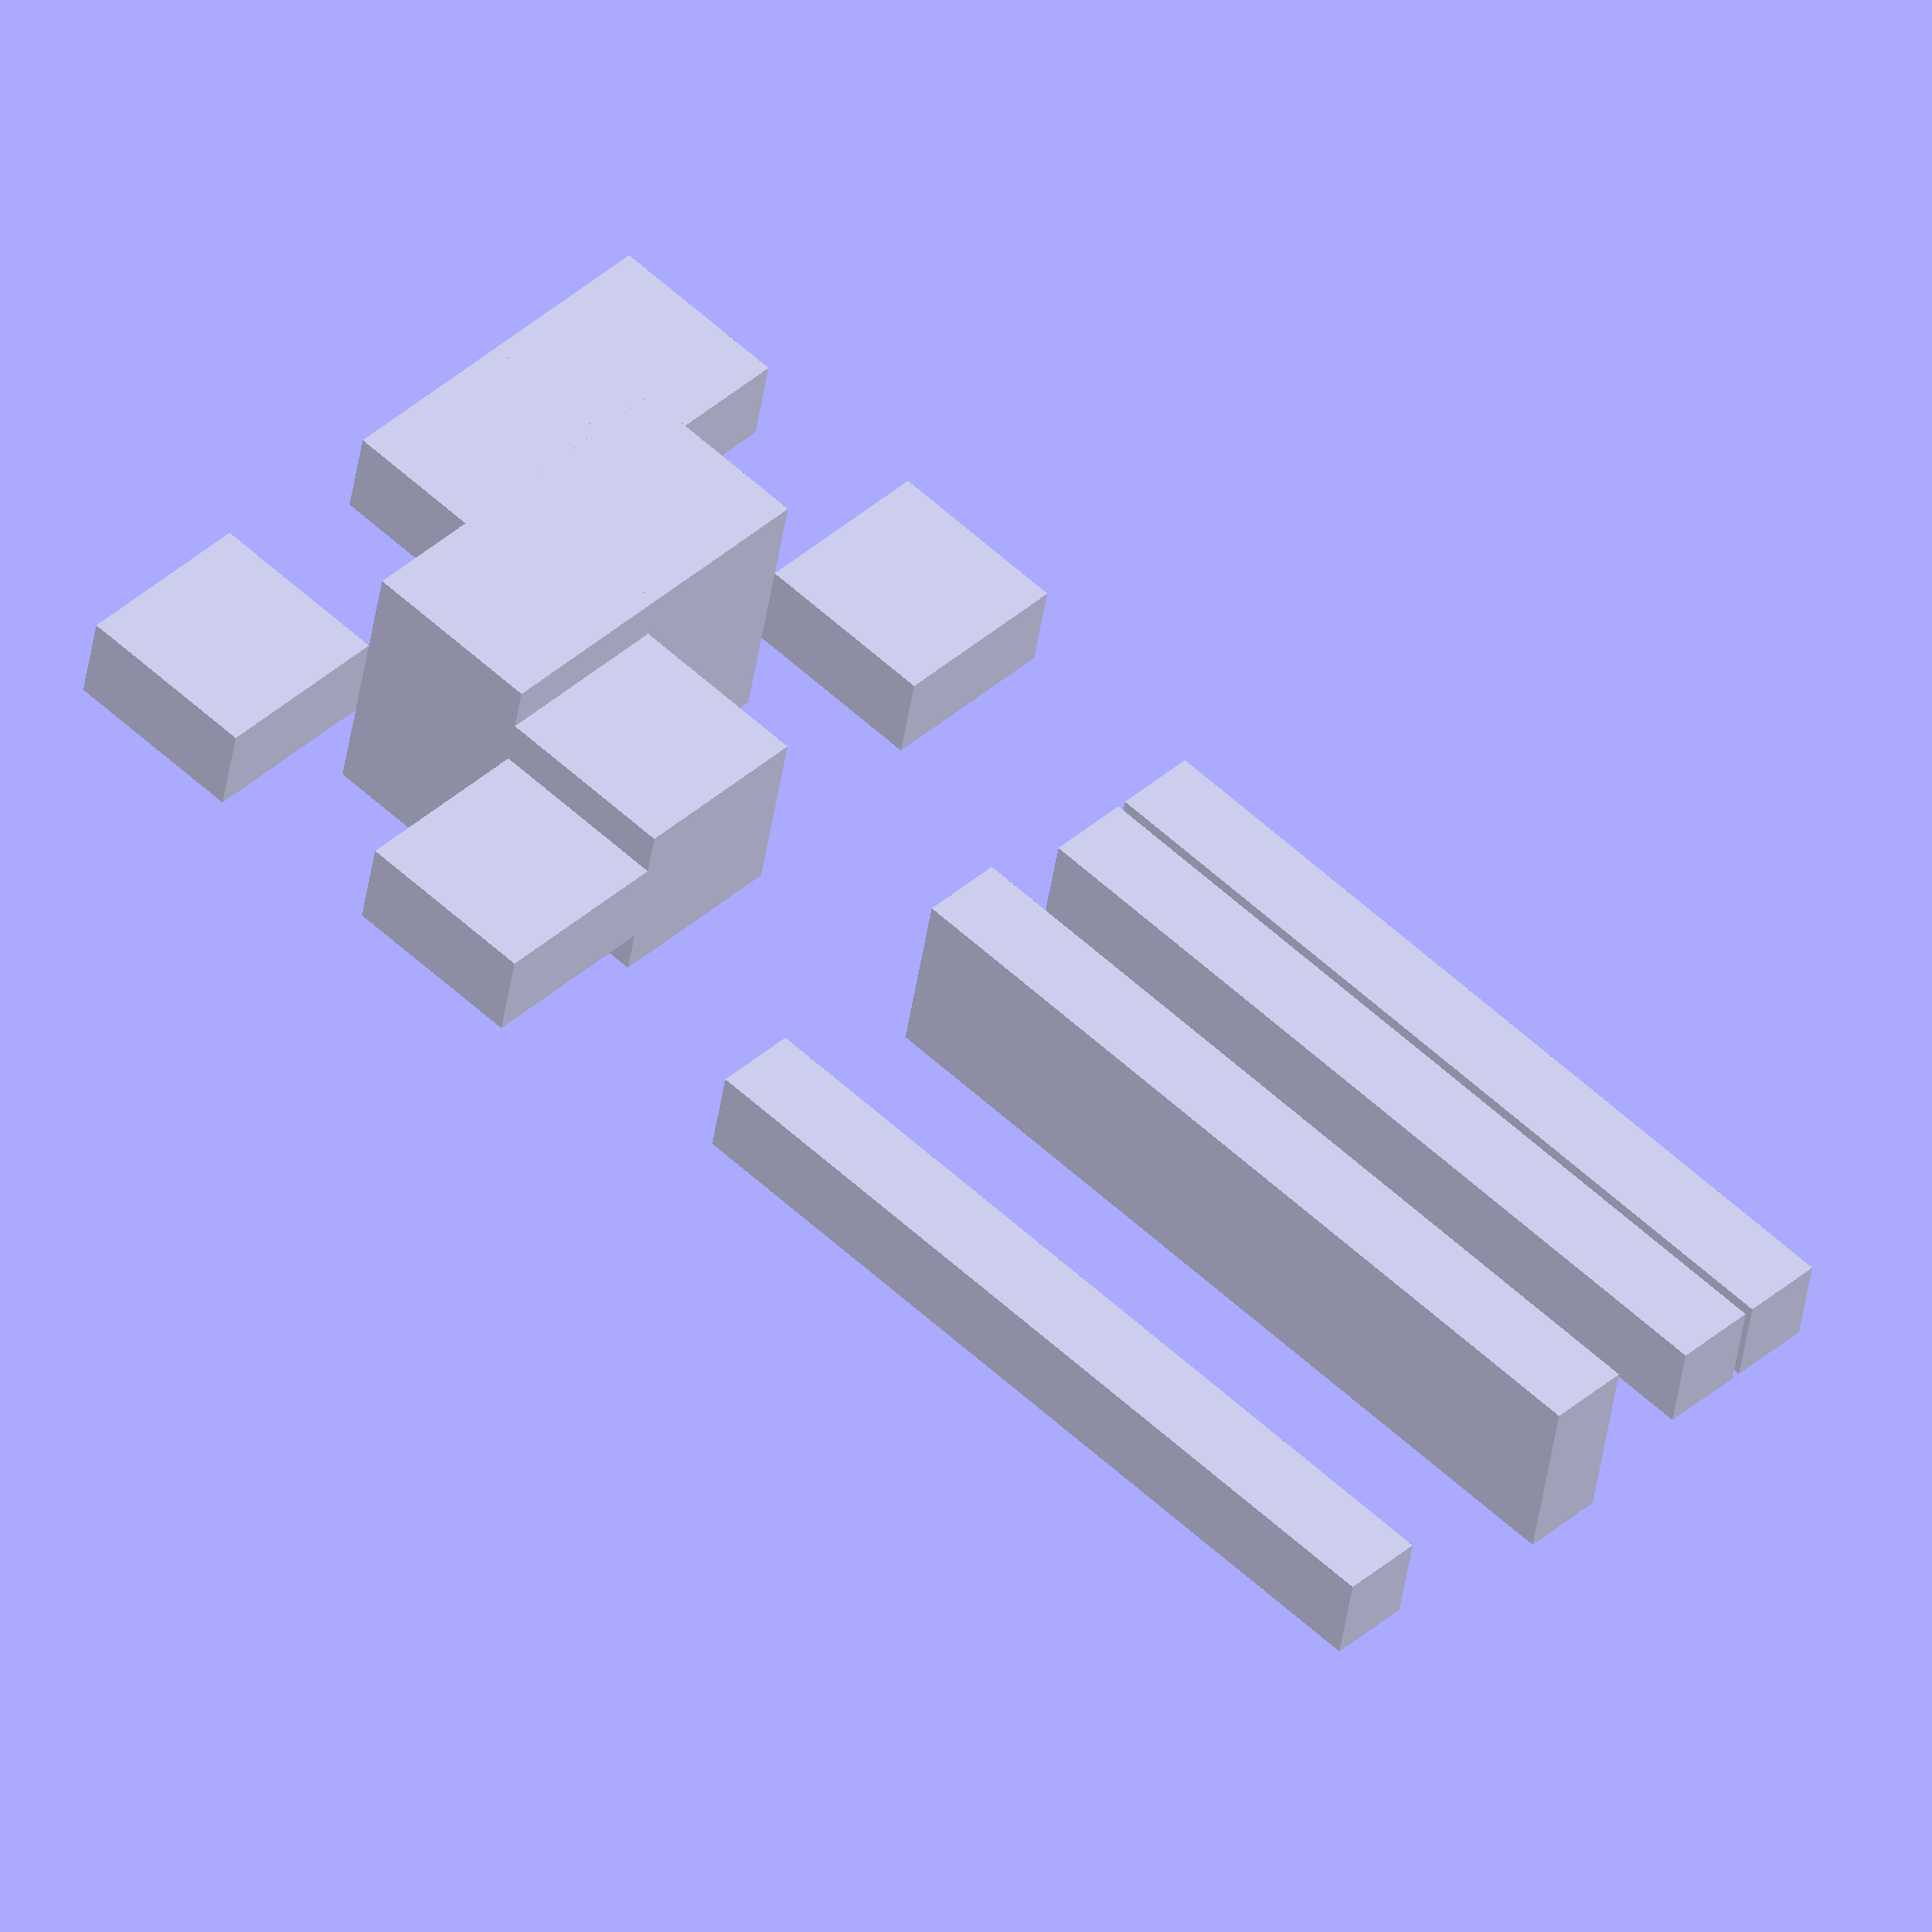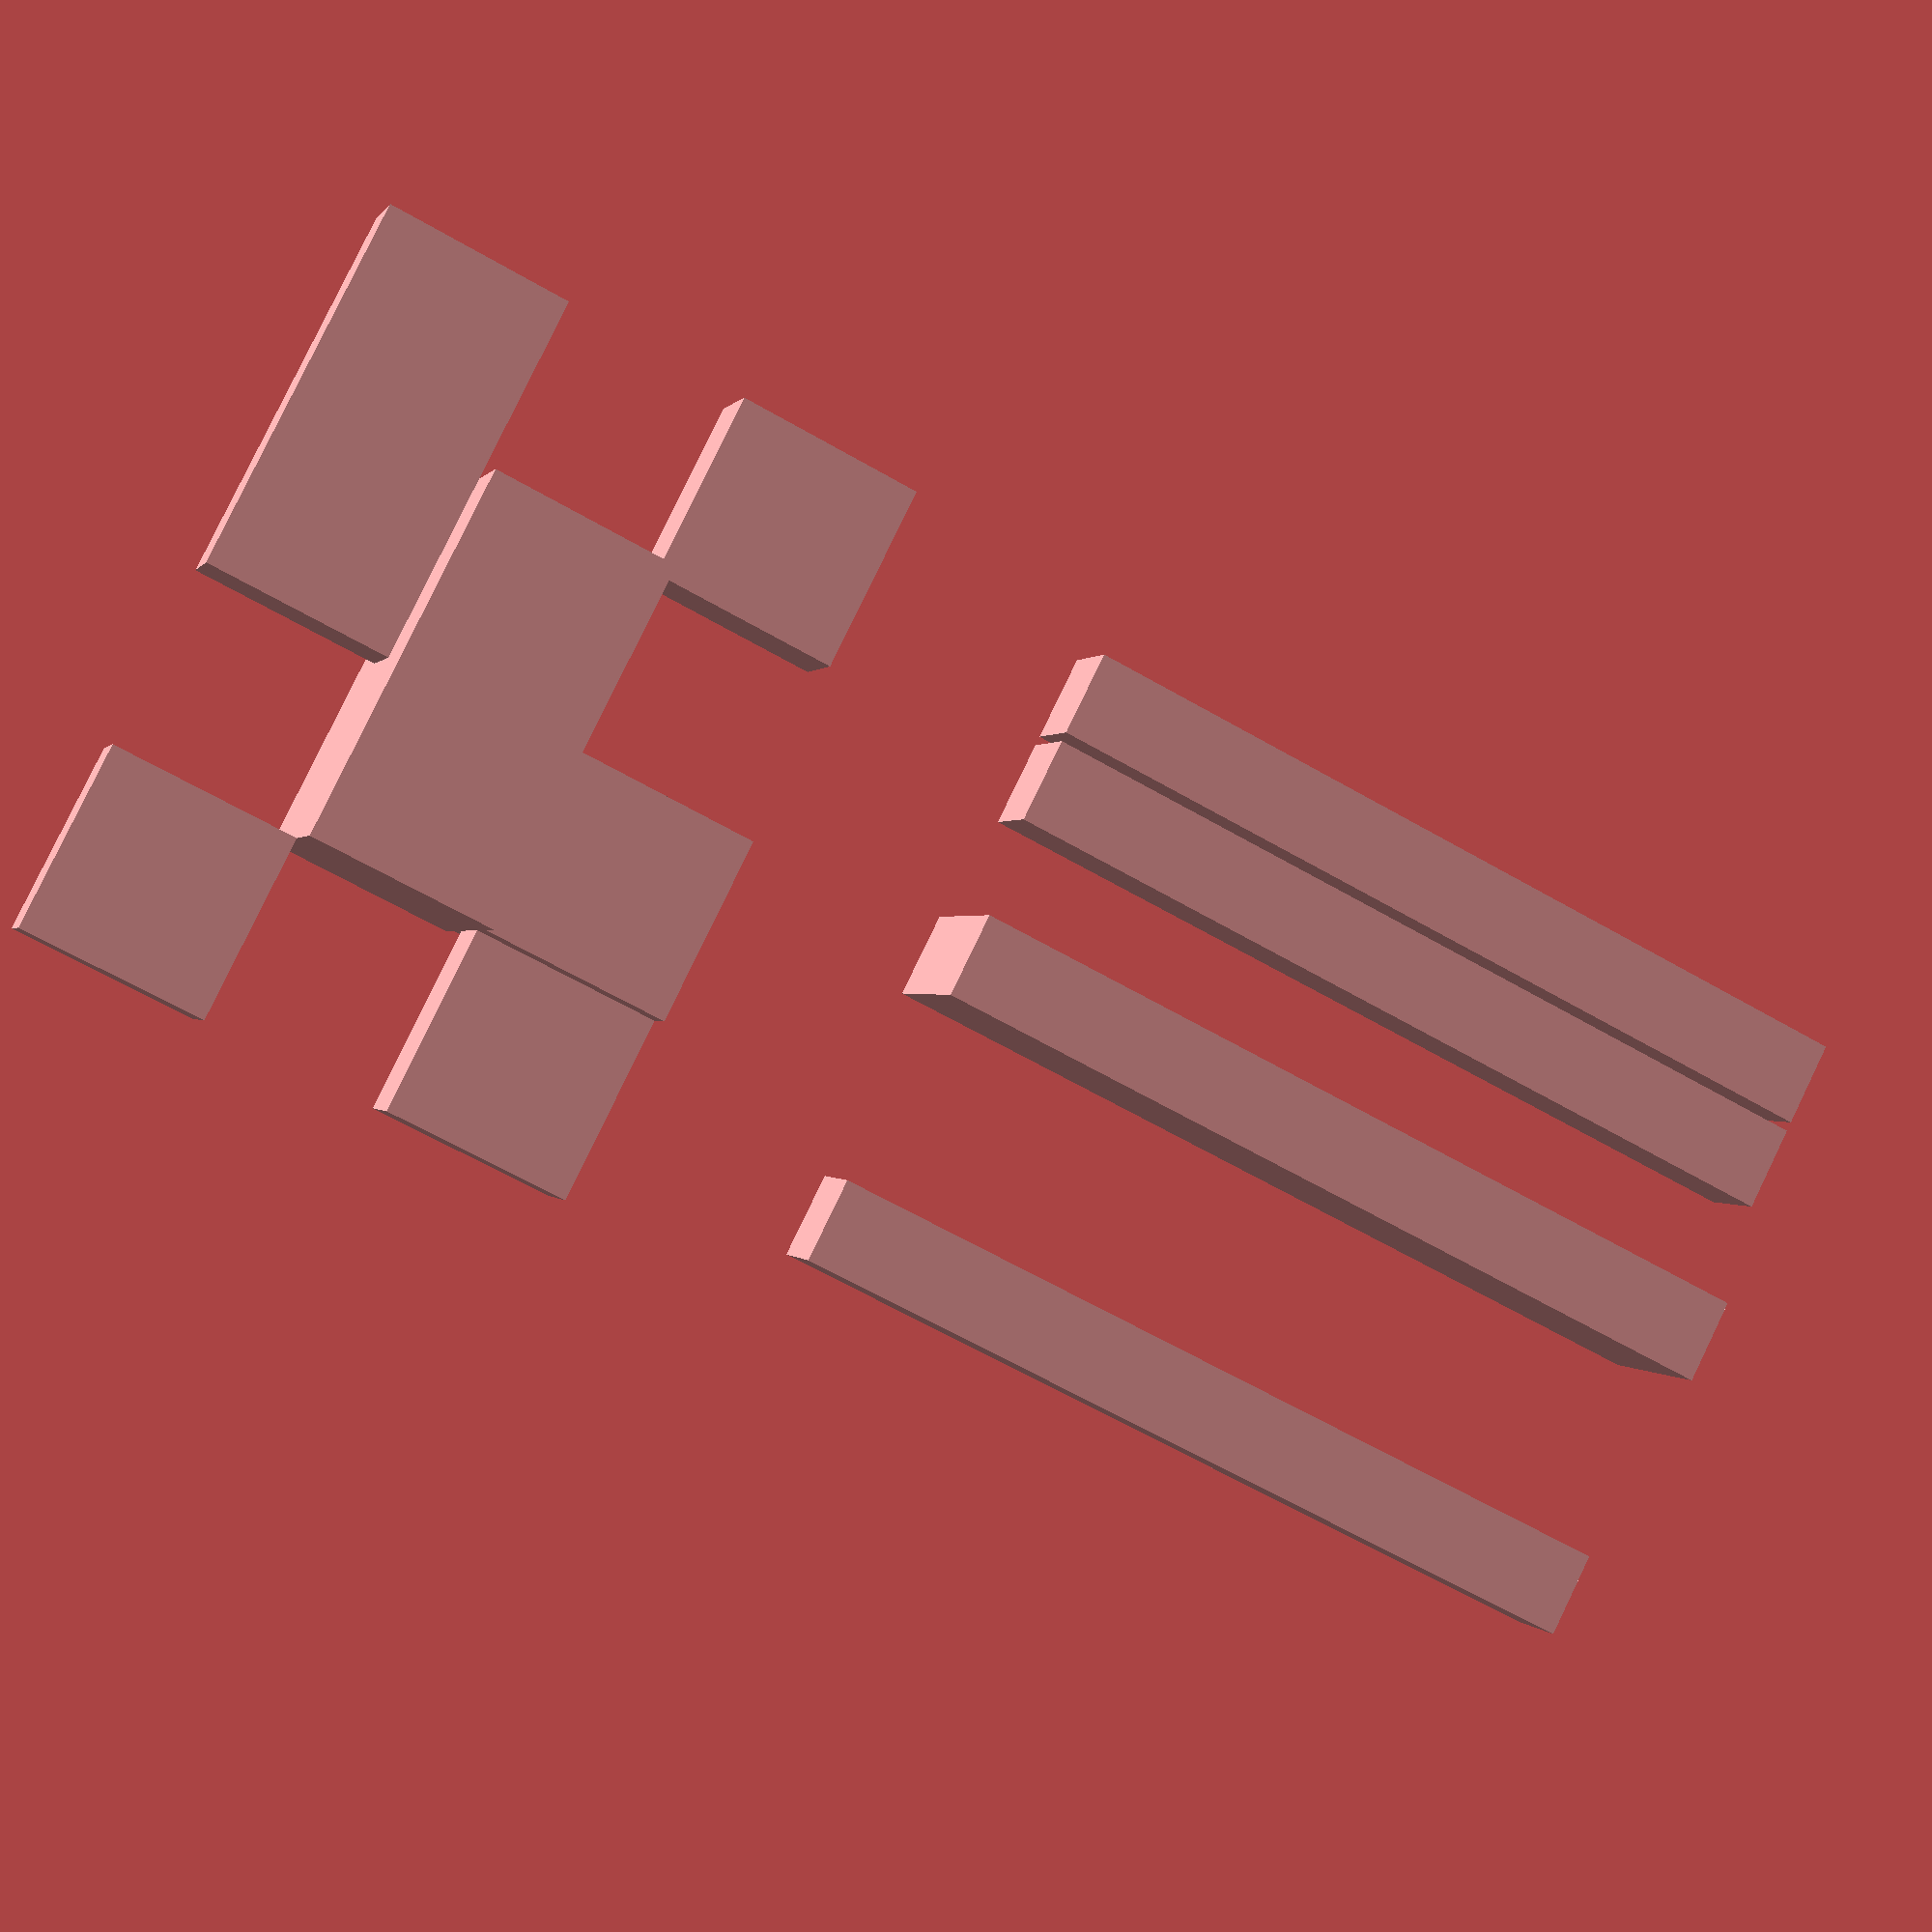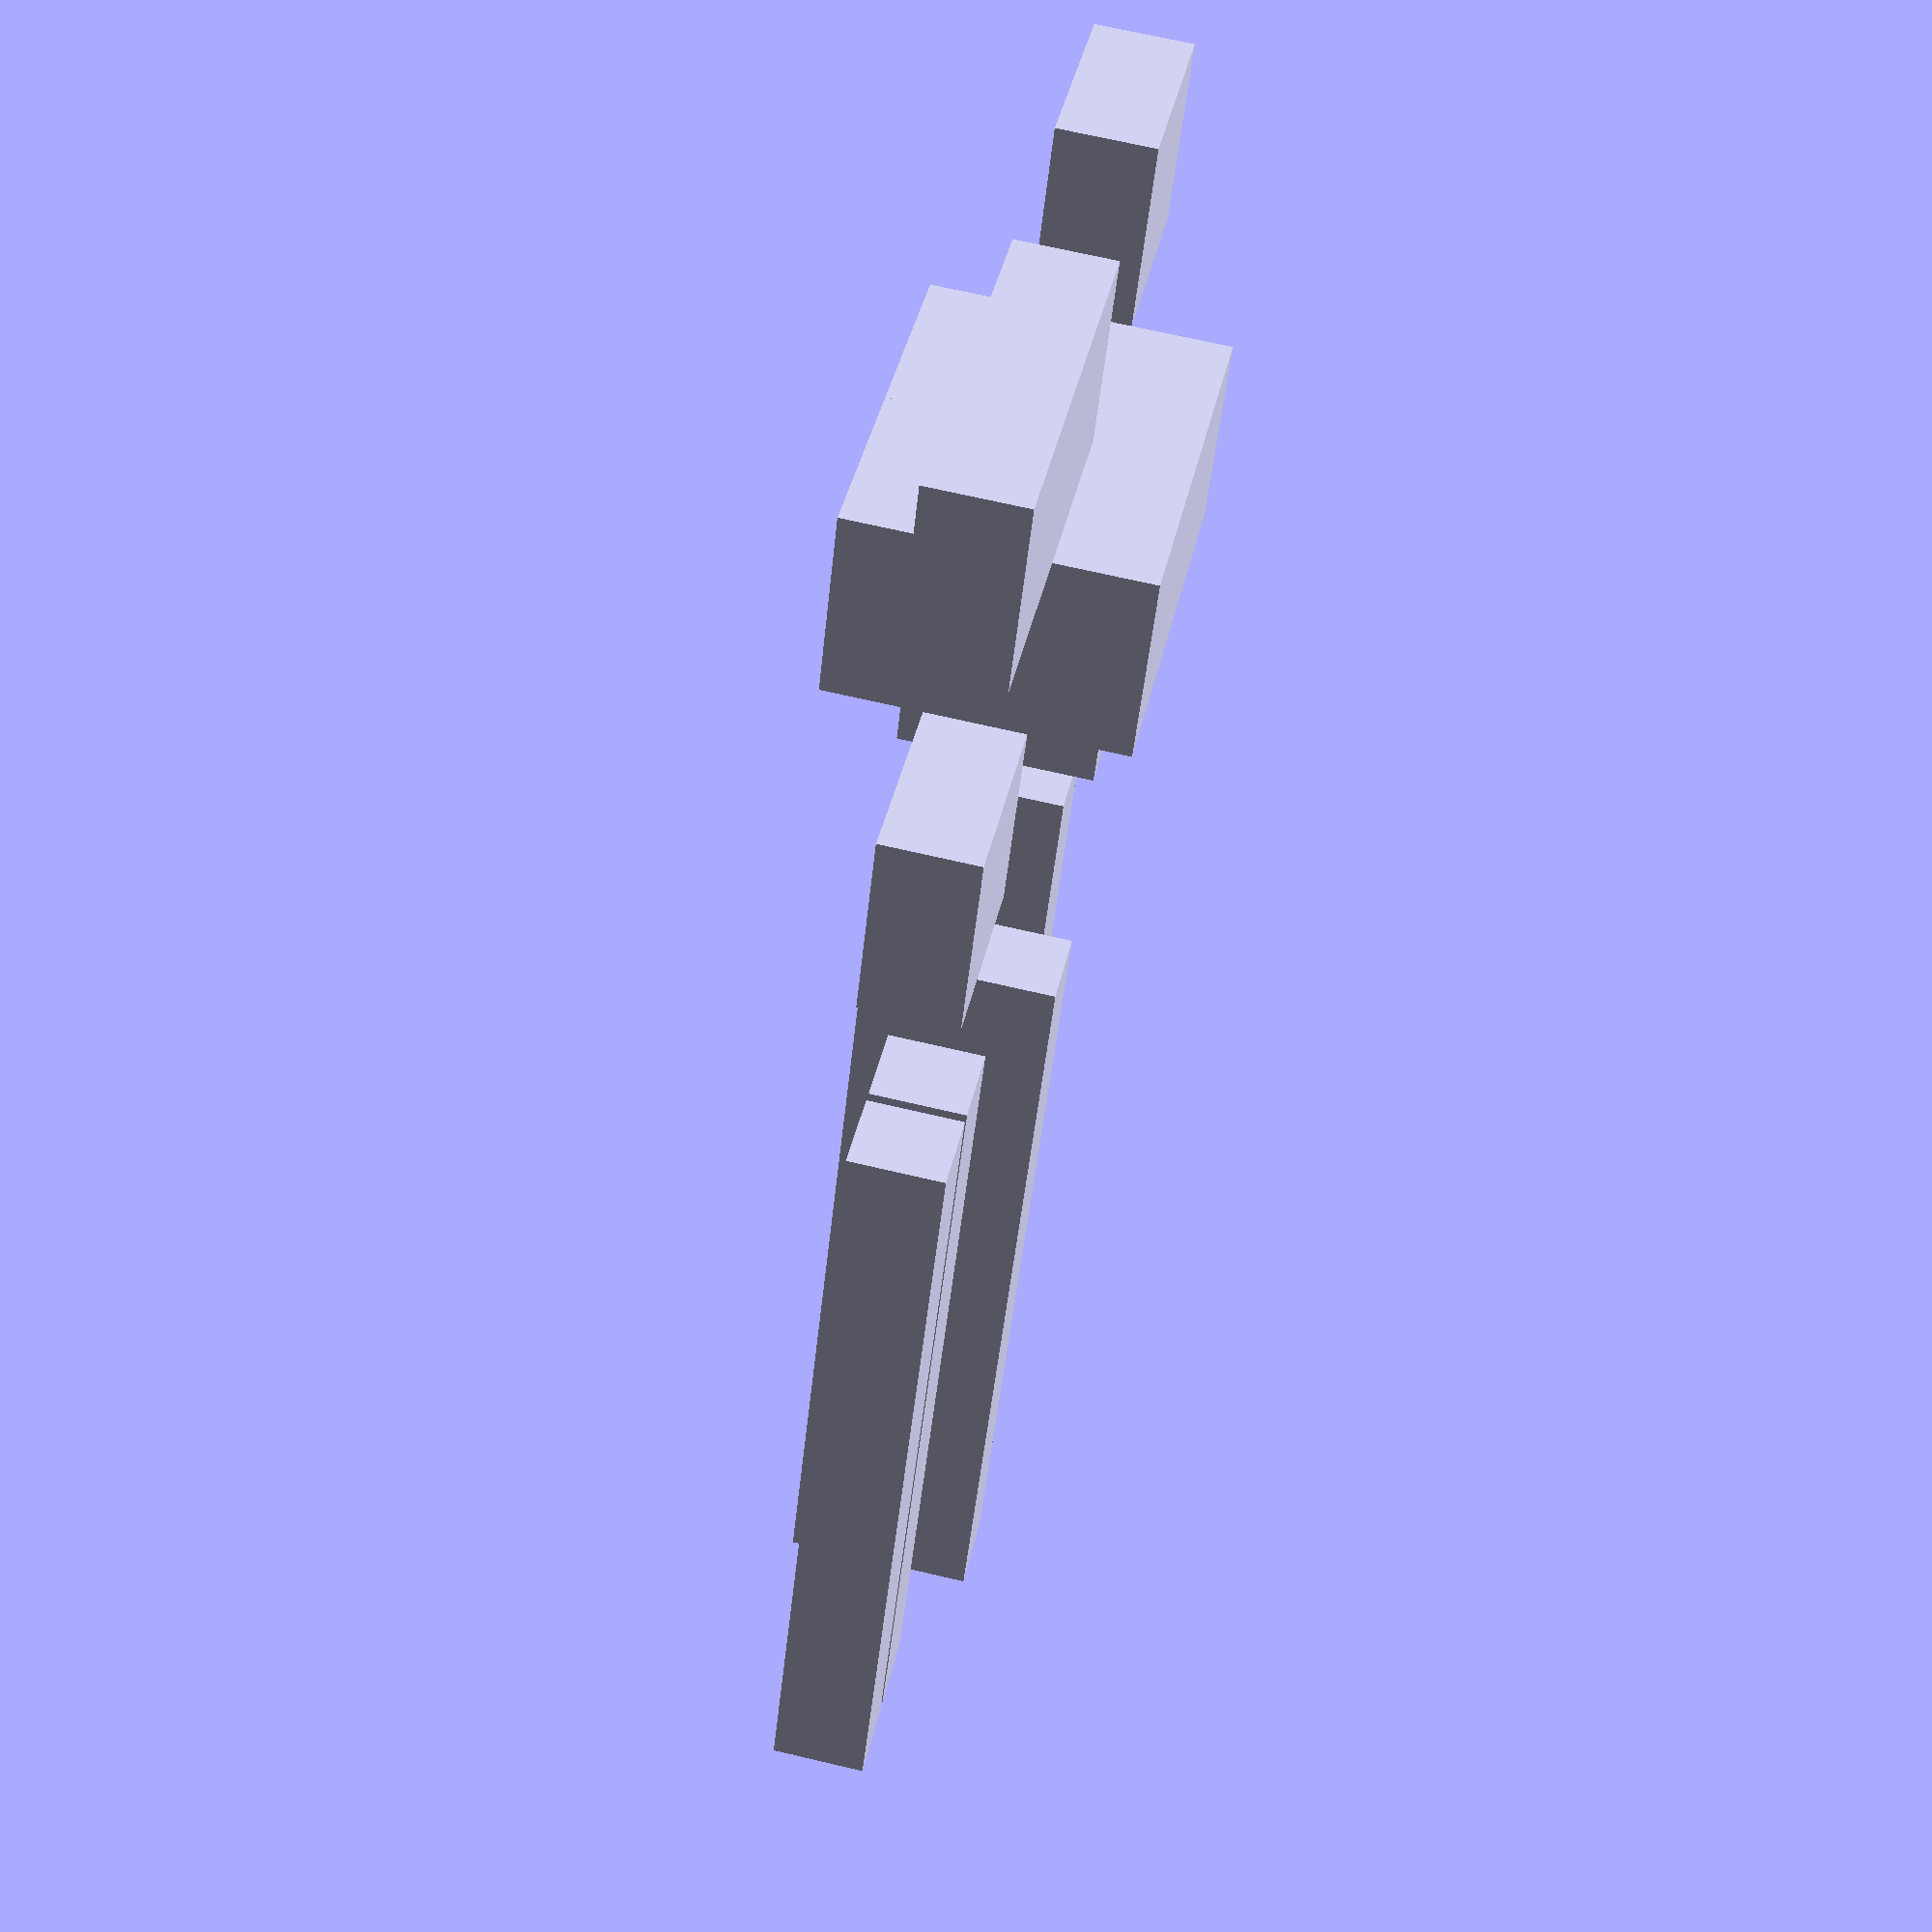
<openscad>
/*****************************************************************************
 * Module Bitmap Library
 * Modules to create bitmaps of unit squares from 1 or 2 dimensional vectors.
 *****************************************************************************
 * Copyright 2017 Chris Baker
 *
 * This program is free software: you can redistribute it and/or modify
 * it under the terms of the GNU Lesser General Public License as published by
 * the Free Software Foundation, either version 3 of the License, or
 * (at your option) any later version.
 *
 * This program is distributed in the hope that it will be useful,
 * but WITHOUT ANY WARRANTY; without even the implied warranty of
 * MERCHANTABILITY or FITNESS FOR A PARTICULAR PURPOSE.  See the
 * GNU Lesser General Public License for more details.
 *
 * You should have received a copy of the GNU Lesser General Public License
 * along with this program.  If not, see <http://www.gnu.org/licenses/>.
 *****************************************************************************
 * Usage:
 * Include this file with the "use" tag.
 *
 * API:
 * TODO
 *
 *****************************************************************************/

/*
 * 2dbitmap - Turn a 2D vector into a bitmap of cubes
 *
 * bitmap - 2D vector with z-height for each cube
 * center - center cubes around the origin
 * expansion - size of gap around each pixel (screendoor)
 */
module 2dbitmap(bitmap=[[1,0],[0,1]], center=false, expansion=0)
{
	ylen=len(bitmap)-1;

	for (y=[0:ylen]) {
		xlen=len(bitmap[y])-1;
		for (x=[0:xlen])
			translate([x-(center?xlen/2:0),
			           ylen-y-(center?ylen/2:0),
			           0])
				cube([1-expansion,
				      1-expansion,
				      bitmap[y][x]],
				     center=center);
	}
}

module 1dbitmap(bitmap=[1,0,1,0,1], center=false, expansion=0)
	2dbitmap([bitmap], center, expansion);

translate([0,10,0]) scale([1,10,1])
	1dbitmap(bitmap=[1,1,0,2,0,0,1], center=true, expansion=.1);

scale([2,2,1])
	2dbitmap(bitmap=[[1,0,2,1],[0,3,3,0],[1,1,0,1]],
		center=true);

</openscad>
<views>
elev=41.9 azim=133.7 roll=352.2 proj=o view=wireframe
elev=179.9 azim=296.8 roll=194.9 proj=p view=solid
elev=112.1 azim=333.1 roll=76.7 proj=p view=solid
</views>
